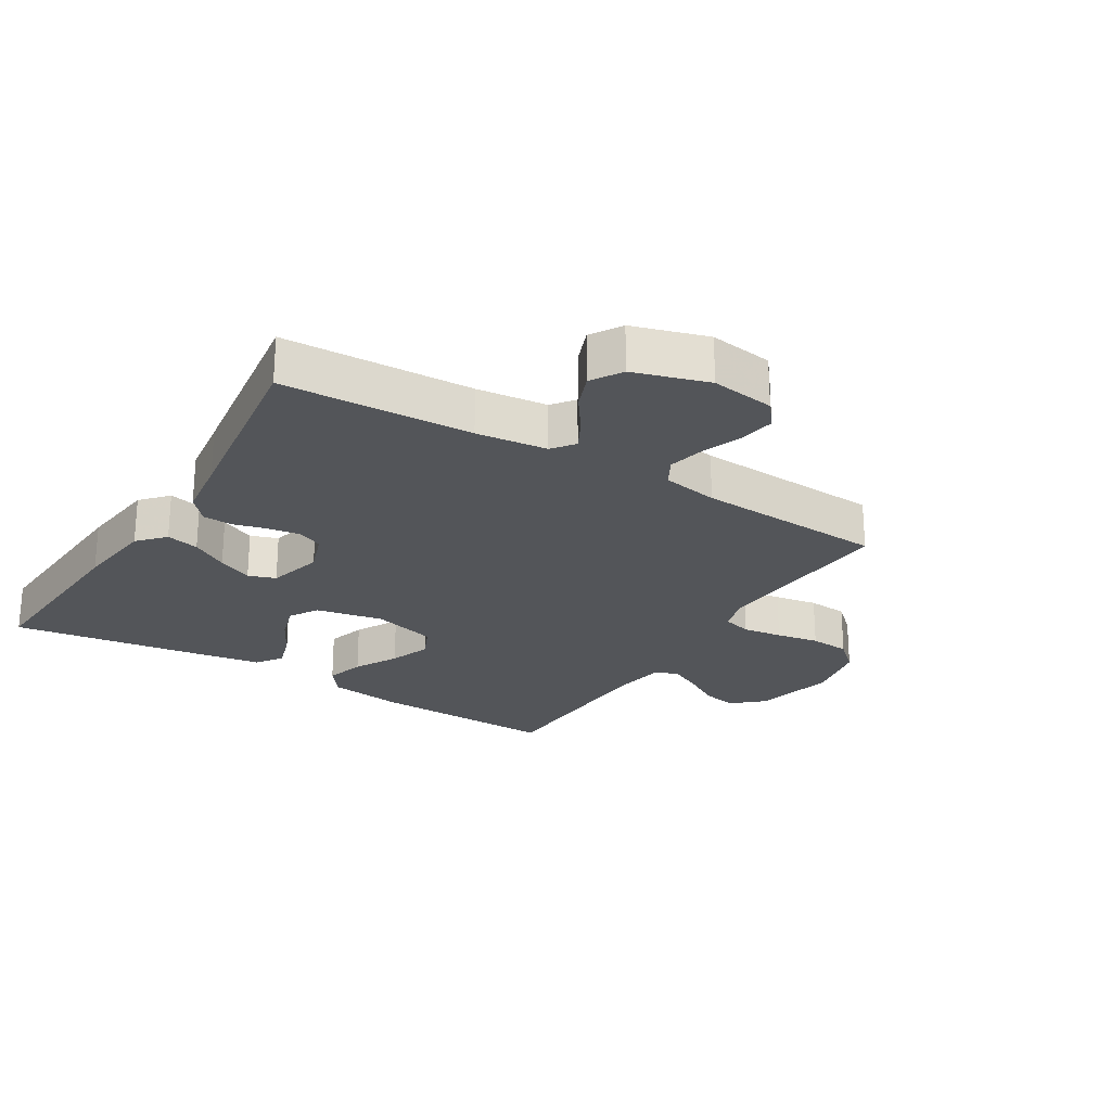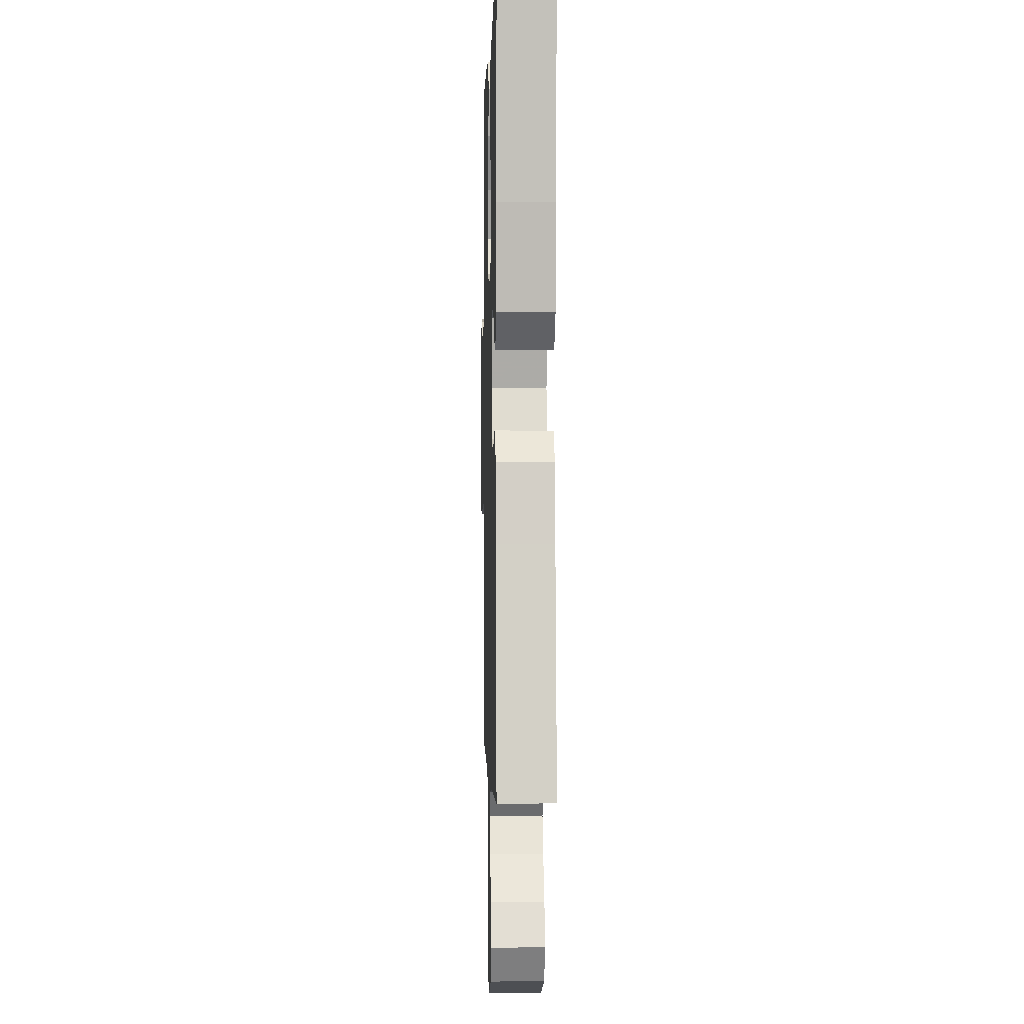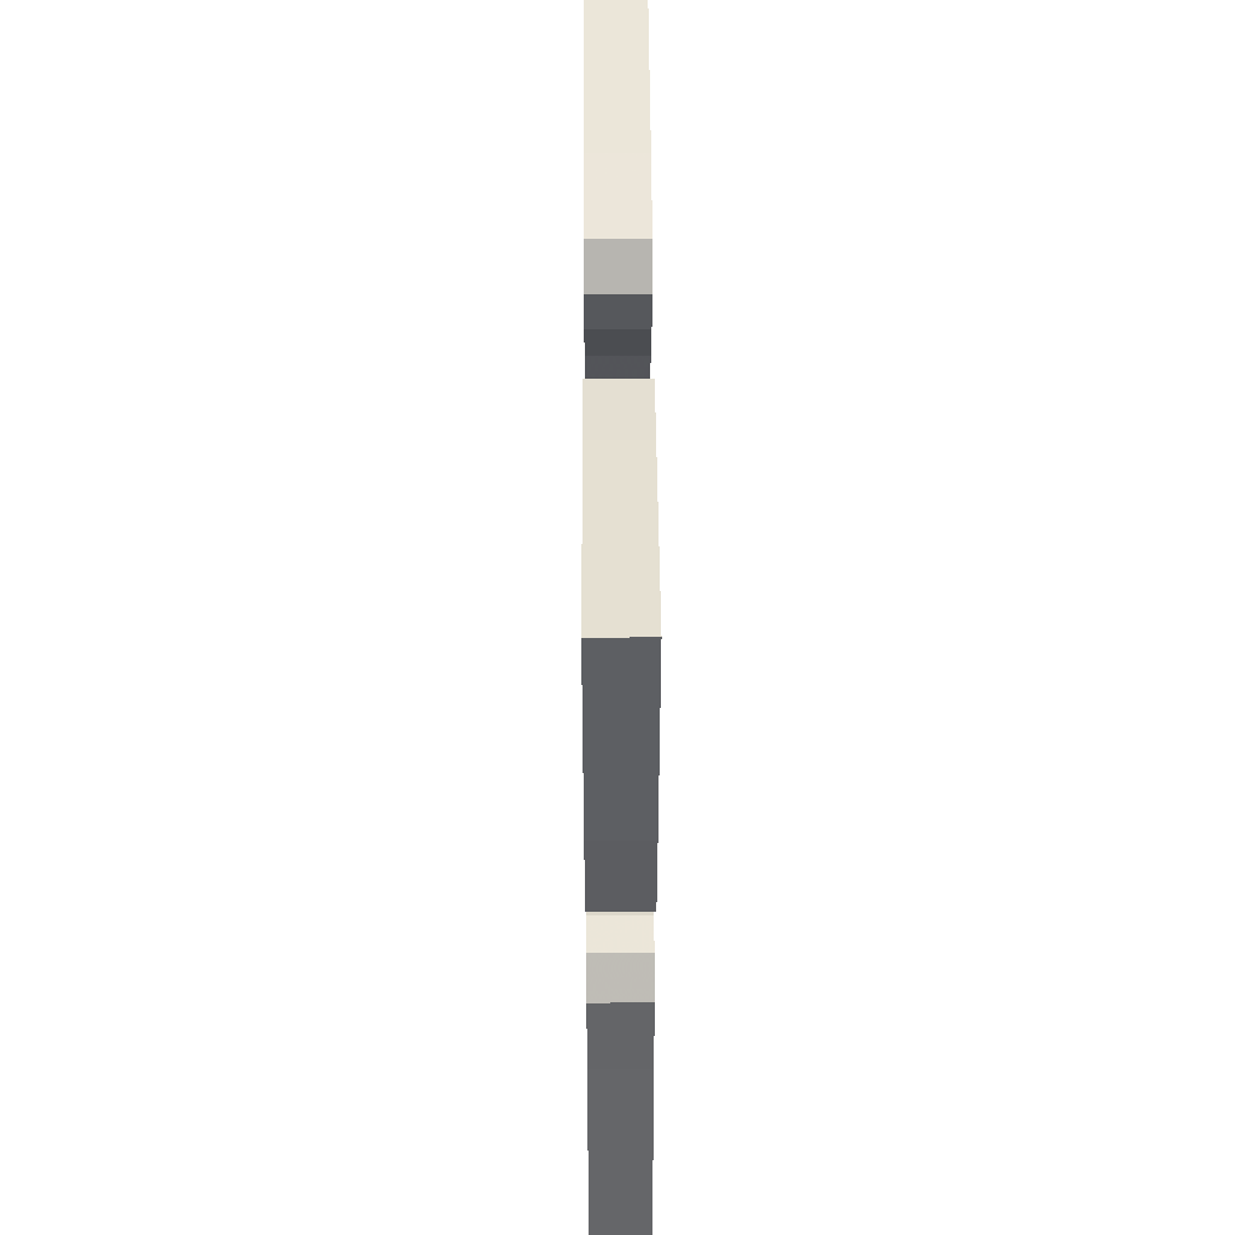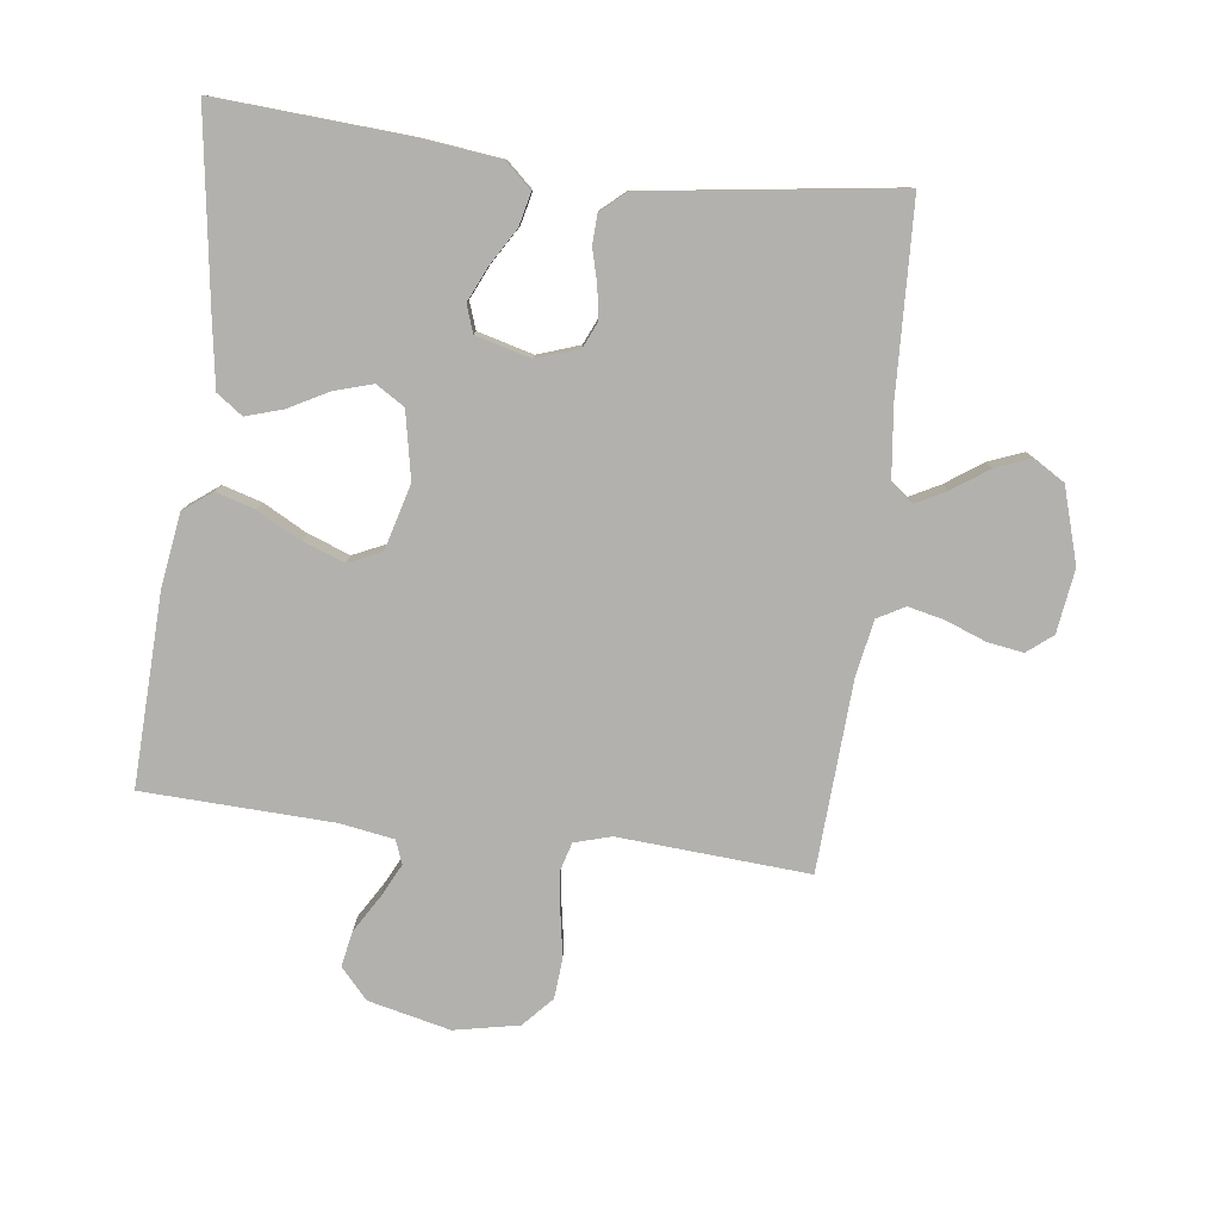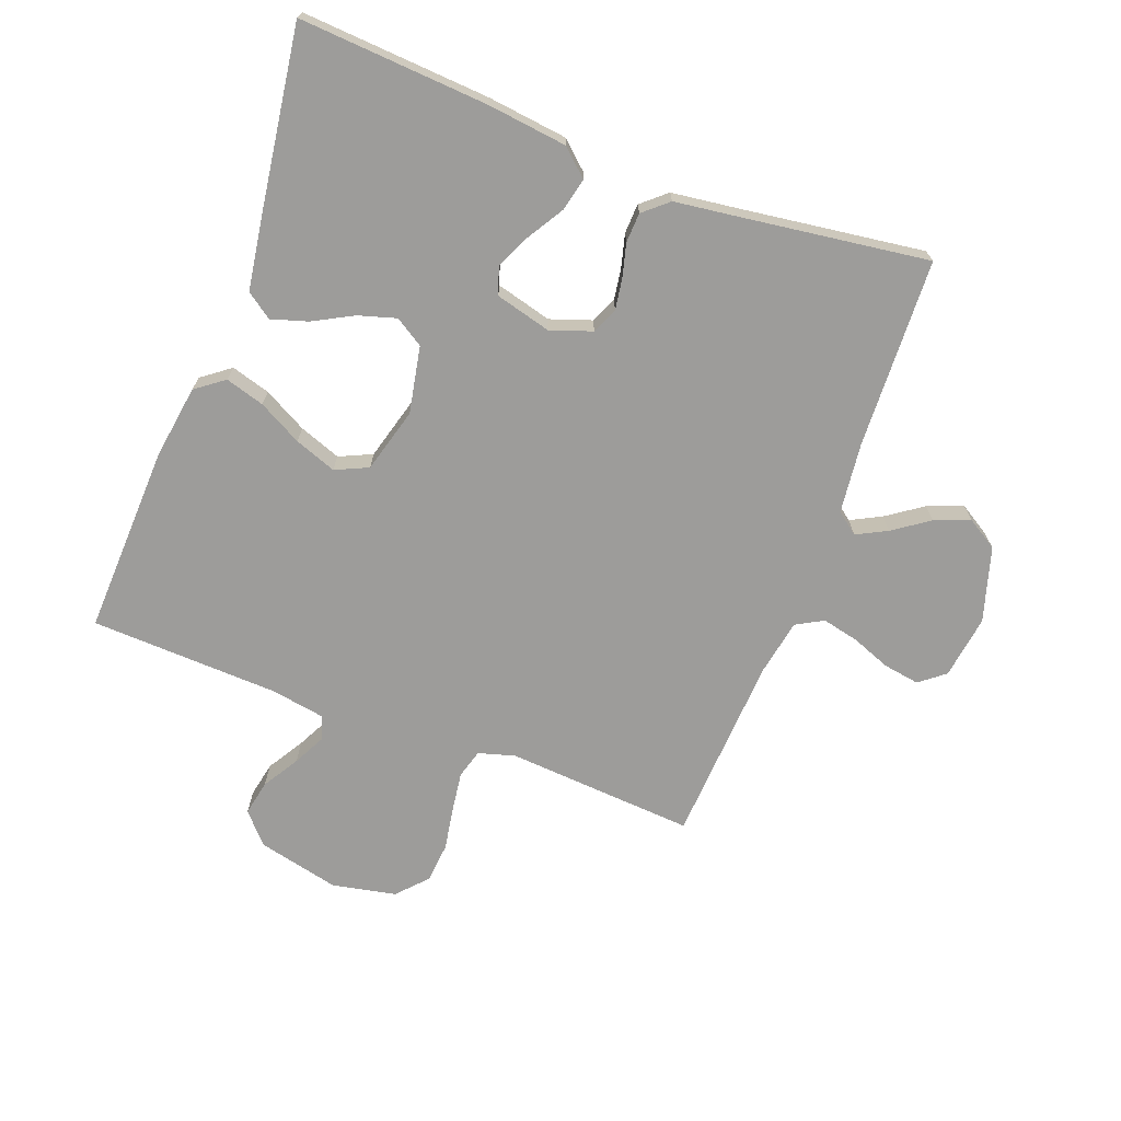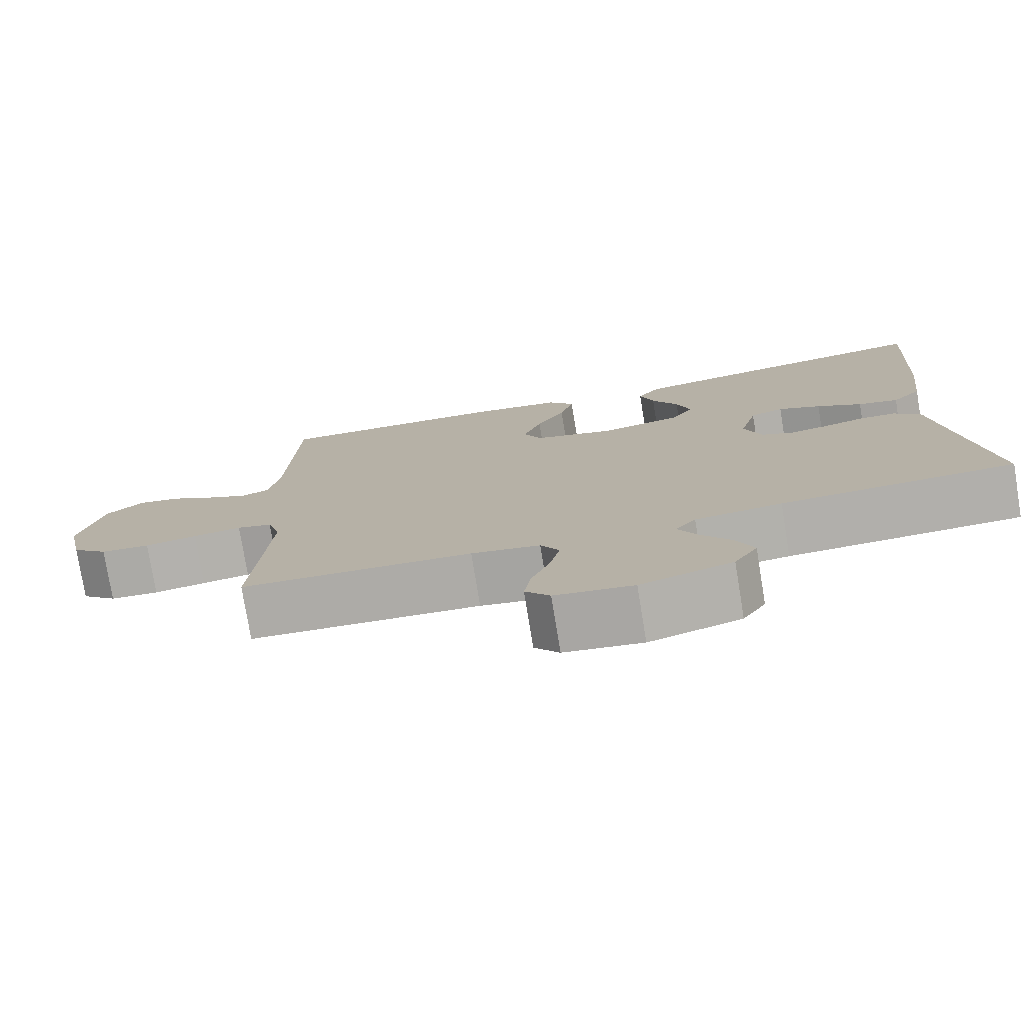
<metadata>
{"format":"obj","ext":"obj","renderer":"f3d","projection":"perspective","resolution":1024,"background":"white","views":[{"elev":-24.2,"azim":148.4,"up":"+Y"},{"elev":-0.8,"azim":88.5,"up":"+Z"},{"elev":46.1,"azim":89.7,"up":"+Z"},{"elev":-79.3,"azim":82.7,"up":"+Y"},{"elev":-70.2,"azim":69.2,"up":"+Y"},{"elev":-77.4,"azim":9.3,"up":"+Z"}]}
</metadata>
<code>
v -0.5 0.07 0.5
v -0.2 0.07 0.49
v -0.082 0.07 0.473
v -0.048 0.07 0.428
v -0.066 0.07 0.366
v -0.103 0.07 0.297
v -0.127 0.07 0.231
v -0.103 0.07 0.179
v 0 0.07 0.151
v 0.106 0.07 0.172
v 0.134 0.07 0.217
v 0.116 0.07 0.277
v 0.082 0.07 0.34
v 0.064 0.07 0.398
v 0.093 0.07 0.439
v 0.2 0.07 0.456
v 0.5 0.07 0.5
v 0.481 0.07 0.2
v 0.466 0.07 0.073
v 0.428 0.07 0.031
v 0.376 0.07 0.043
v 0.318 0.07 0.078
v 0.263 0.07 0.103
v 0.22 0.07 0.088
v 0.197 0.07 0
v 0.22 0.07 -0.066
v 0.261 0.07 -0.084
v 0.311 0.07 -0.076
v 0.364 0.07 -0.062
v 0.411 0.07 -0.064
v 0.445 0.07 -0.103
v 0.458 0.07 -0.2
v 0.5 0.07 -0.5
v 0.2 0.07 -0.513
v 0.088 0.07 -0.526
v 0.061 0.07 -0.561
v 0.086 0.07 -0.609
v 0.126 0.07 -0.666
v 0.148 0.07 -0.722
v 0.118 0.07 -0.771
v 0 0.07 -0.807
v -0.101 0.07 -0.793
v -0.133 0.07 -0.753
v -0.124 0.07 -0.696
v -0.1 0.07 -0.633
v -0.087 0.07 -0.575
v -0.111 0.07 -0.532
v -0.2 0.07 -0.516
v -0.5 0.07 -0.5
v -0.48 0.07 -0.2
v -0.497 0.07 -0.142
v -0.543 0.07 -0.129
v -0.606 0.07 -0.138
v -0.674 0.07 -0.15
v -0.738 0.07 -0.145
v -0.785 0.07 -0.102
v -0.806 0.07 0
v -0.776 0.07 0.13
v -0.728 0.07 0.173
v -0.672 0.07 0.162
v -0.614 0.07 0.127
v -0.562 0.07 0.101
v -0.525 0.07 0.115
v -0.511 0.07 0.2
v -0.5 0 0.5
v -0.2 0 0.49
v -0.082 0 0.473
v -0.048 0 0.428
v -0.066 0 0.366
v -0.103 0 0.297
v -0.127 0 0.231
v -0.103 0 0.179
v 0 0 0.151
v 0.106 0 0.172
v 0.134 0 0.217
v 0.116 0 0.277
v 0.082 0 0.34
v 0.064 0 0.398
v 0.093 0 0.439
v 0.2 0 0.456
v 0.5 0 0.5
v 0.481 0 0.2
v 0.466 0 0.073
v 0.428 0 0.031
v 0.376 0 0.043
v 0.318 0 0.078
v 0.263 0 0.103
v 0.22 0 0.088
v 0.197 0 0
v 0.22 0 -0.066
v 0.261 0 -0.084
v 0.311 0 -0.076
v 0.364 0 -0.062
v 0.411 0 -0.064
v 0.445 0 -0.103
v 0.458 0 -0.2
v 0.5 0 -0.5
v 0.2 0 -0.513
v 0.088 0 -0.526
v 0.061 0 -0.561
v 0.086 0 -0.609
v 0.126 0 -0.666
v 0.148 0 -0.722
v 0.118 0 -0.771
v 0 0 -0.807
v -0.101 0 -0.793
v -0.133 0 -0.753
v -0.124 0 -0.696
v -0.1 0 -0.633
v -0.087 0 -0.575
v -0.111 0 -0.532
v -0.2 0 -0.516
v -0.5 0 -0.5
v -0.48 0 -0.2
v -0.497 0 -0.142
v -0.543 0 -0.129
v -0.606 0 -0.138
v -0.674 0 -0.15
v -0.738 0 -0.145
v -0.785 0 -0.102
v -0.806 0 0
v -0.776 0 0.13
v -0.728 0 0.173
v -0.672 0 0.162
v -0.614 0 0.127
v -0.562 0 0.101
v -0.525 0 0.115
v -0.511 0 0.2
f 59 60 61
f 58 59 61
f 57 58 61
f 56 57 61
f 55 56 61
f 54 55 61
f 53 54 61
f 52 53 61 62
f 51 52 62 63
f 48 49 50
f 51 63 64
f 50 51 64
f 48 50 64
f 47 48 64
f 43 44 45
f 42 43 45
f 41 42 45
f 40 41 45
f 39 40 45
f 38 39 45
f 37 38 45
f 36 37 45 46
f 47 64 1
f 46 47 1
f 36 46 1
f 35 36 1
f 30 31 32
f 29 30 32
f 28 29 32
f 32 33 34
f 28 32 34
f 27 28 34
f 20 21 22
f 19 20 22
f 18 19 22
f 17 18 22
f 16 17 22
f 15 16 22
f 14 15 22
f 13 14 22
f 12 13 22
f 11 12 22 23
f 10 11 23 24
f 4 5 6
f 3 4 6
f 2 3 6
f 1 2 6
f 1 6 7
f 35 1 7 8
f 26 27 34 35
f 35 8 9
f 26 35 9
f 25 26 9
f 9 10 24 25
f 125 124 123
f 125 123 122
f 125 122 121
f 125 121 120
f 125 120 119
f 125 119 118
f 125 118 117
f 126 125 117 116
f 127 126 116 115
f 114 113 112
f 128 127 115
f 128 115 114
f 128 114 112
f 128 112 111
f 109 108 107
f 109 107 106
f 109 106 105
f 109 105 104
f 109 104 103
f 109 103 102
f 109 102 101
f 110 109 101 100
f 65 128 111
f 65 111 110
f 65 110 100
f 65 100 99
f 96 95 94
f 96 94 93
f 96 93 92
f 98 97 96
f 98 96 92
f 98 92 91
f 86 85 84
f 86 84 83
f 86 83 82
f 86 82 81
f 86 81 80
f 86 80 79
f 86 79 78
f 86 78 77
f 86 77 76
f 87 86 76 75
f 88 87 75 74
f 70 69 68
f 70 68 67
f 70 67 66
f 70 66 65
f 71 70 65
f 72 71 65 99
f 99 98 91 90
f 73 72 99
f 73 99 90
f 73 90 89
f 89 88 74 73
f 1 65 66 2
f 2 66 67 3
f 3 67 68 4
f 4 68 69 5
f 5 69 70 6
f 6 70 71 7
f 7 71 72 8
f 8 72 73 9
f 9 73 74 10
f 10 74 75 11
f 11 75 76 12
f 12 76 77 13
f 13 77 78 14
f 14 78 79 15
f 15 79 80 16
f 16 80 81 17
f 17 81 82 18
f 18 82 83 19
f 19 83 84 20
f 20 84 85 21
f 21 85 86 22
f 22 86 87 23
f 23 87 88 24
f 24 88 89 25
f 25 89 90 26
f 26 90 91 27
f 27 91 92 28
f 28 92 93 29
f 29 93 94 30
f 30 94 95 31
f 31 95 96 32
f 32 96 97 33
f 33 97 98 34
f 34 98 99 35
f 35 99 100 36
f 36 100 101 37
f 37 101 102 38
f 38 102 103 39
f 39 103 104 40
f 40 104 105 41
f 41 105 106 42
f 42 106 107 43
f 43 107 108 44
f 44 108 109 45
f 45 109 110 46
f 46 110 111 47
f 47 111 112 48
f 48 112 113 49
f 49 113 114 50
f 50 114 115 51
f 51 115 116 52
f 52 116 117 53
f 53 117 118 54
f 54 118 119 55
f 55 119 120 56
f 56 120 121 57
f 57 121 122 58
f 58 122 123 59
f 59 123 124 60
f 60 124 125 61
f 61 125 126 62
f 62 126 127 63
f 63 127 128 64
f 64 128 65 1

</code>
